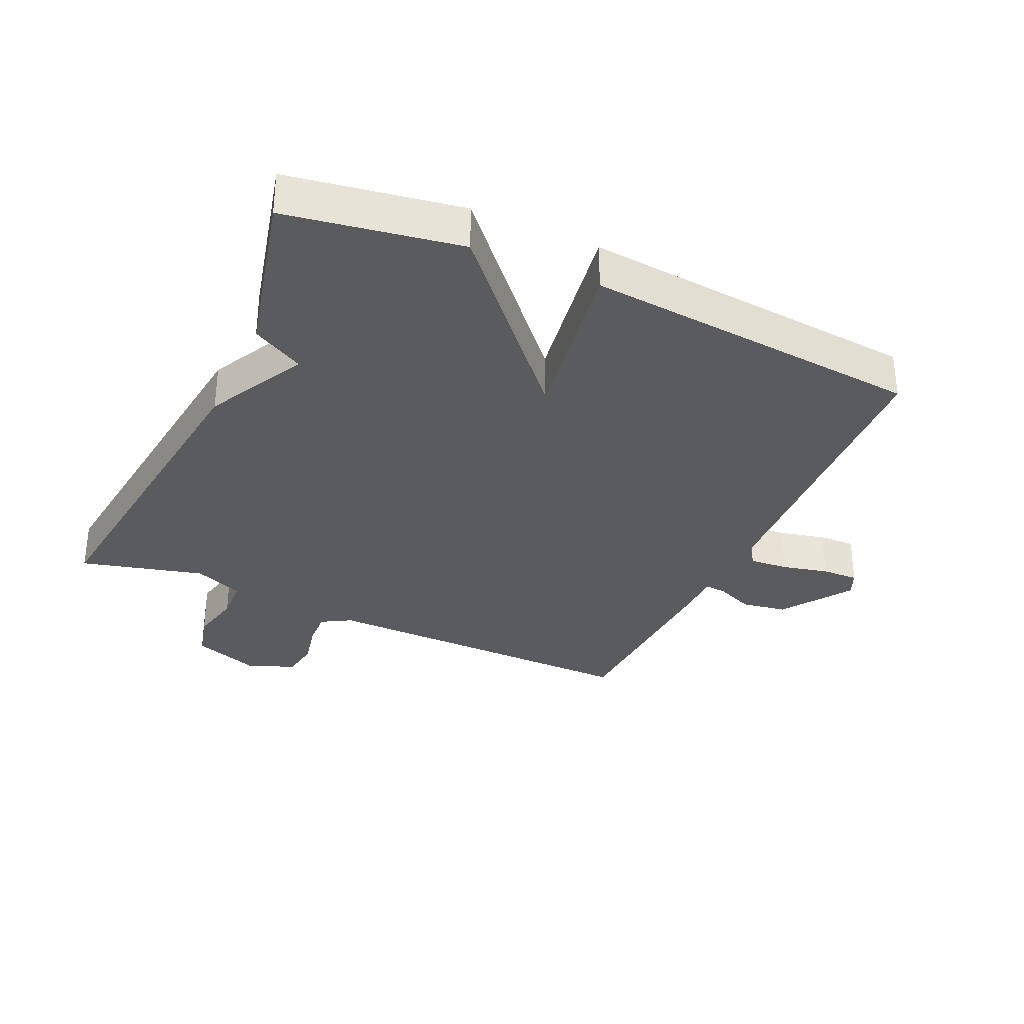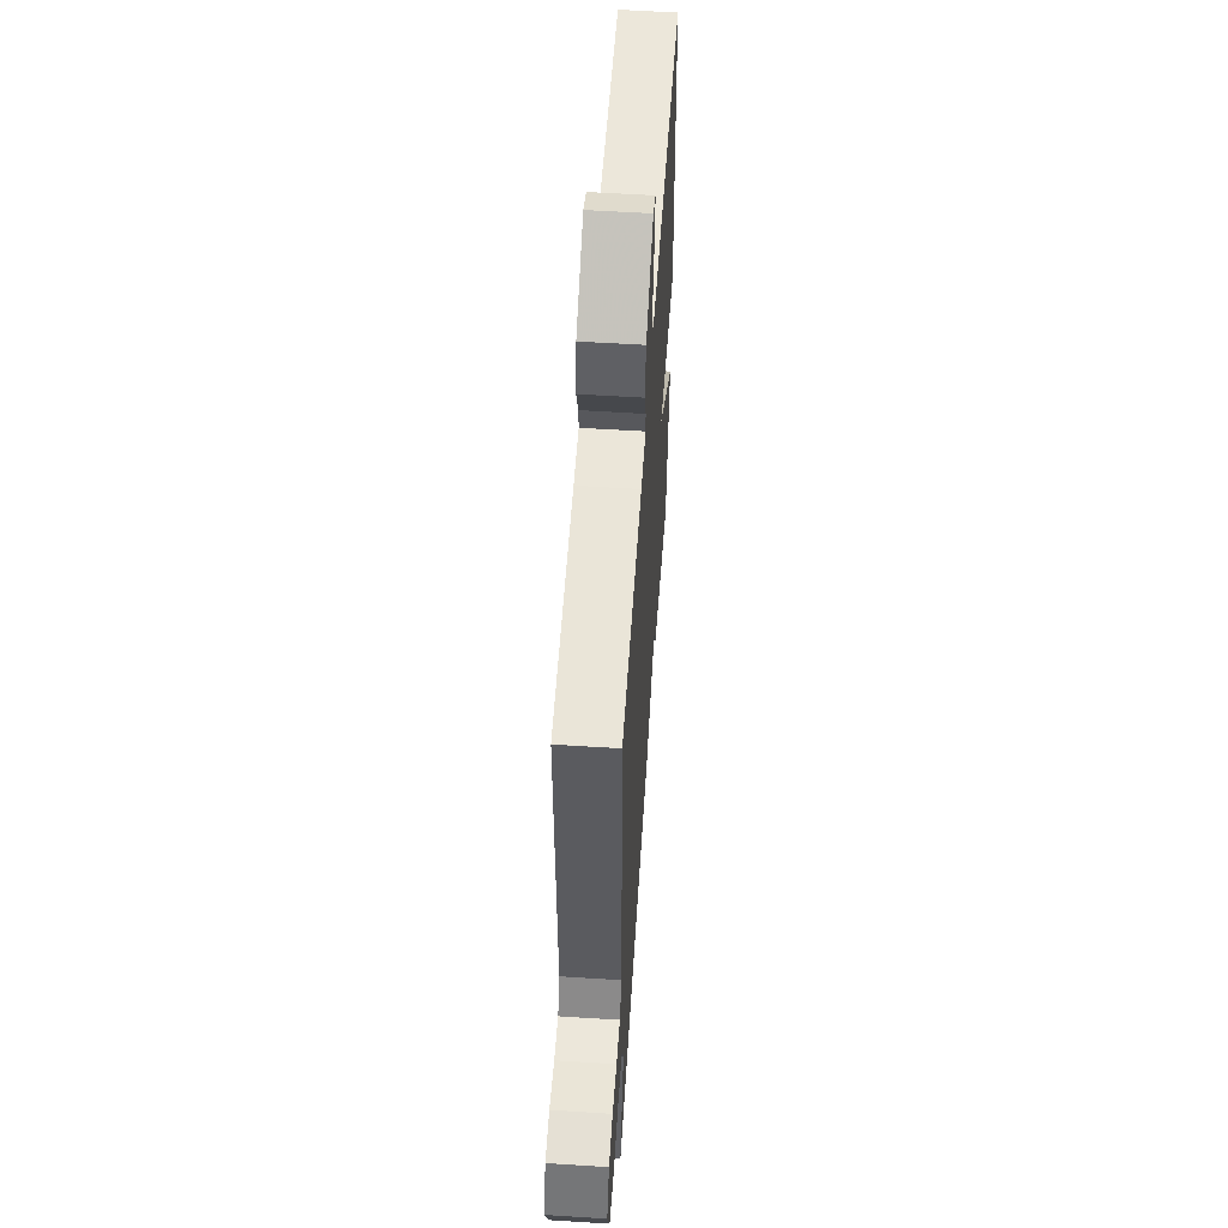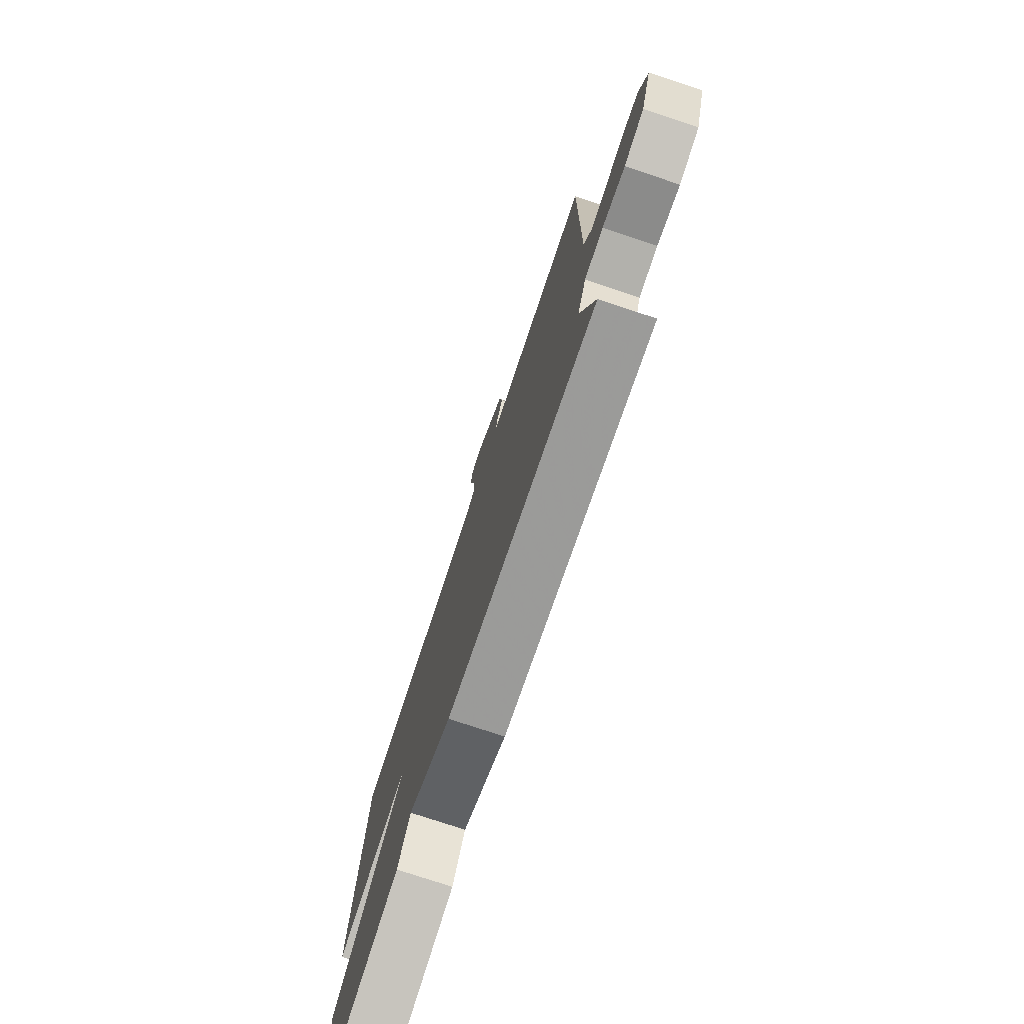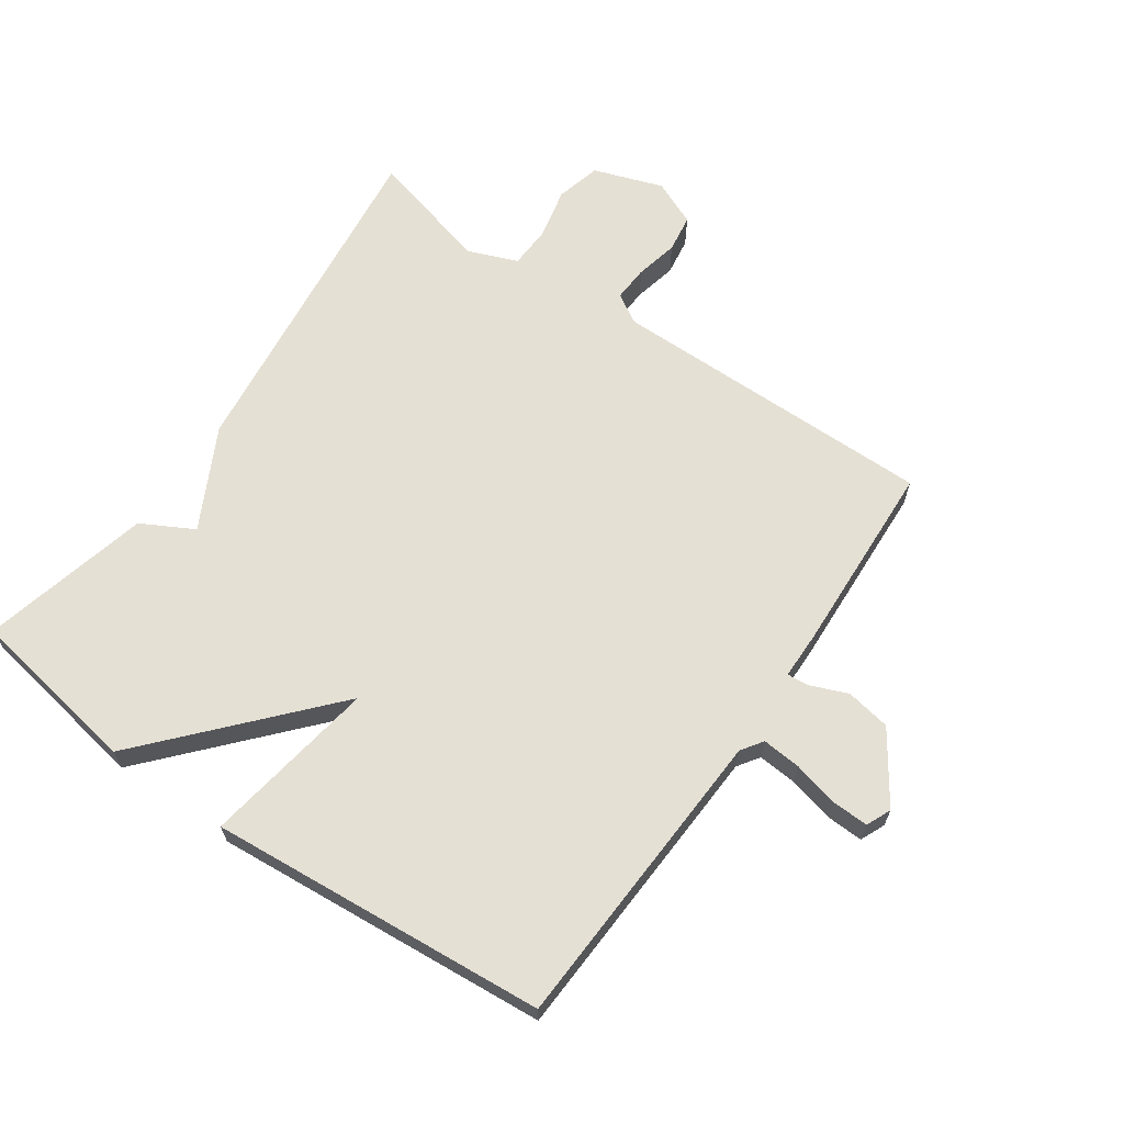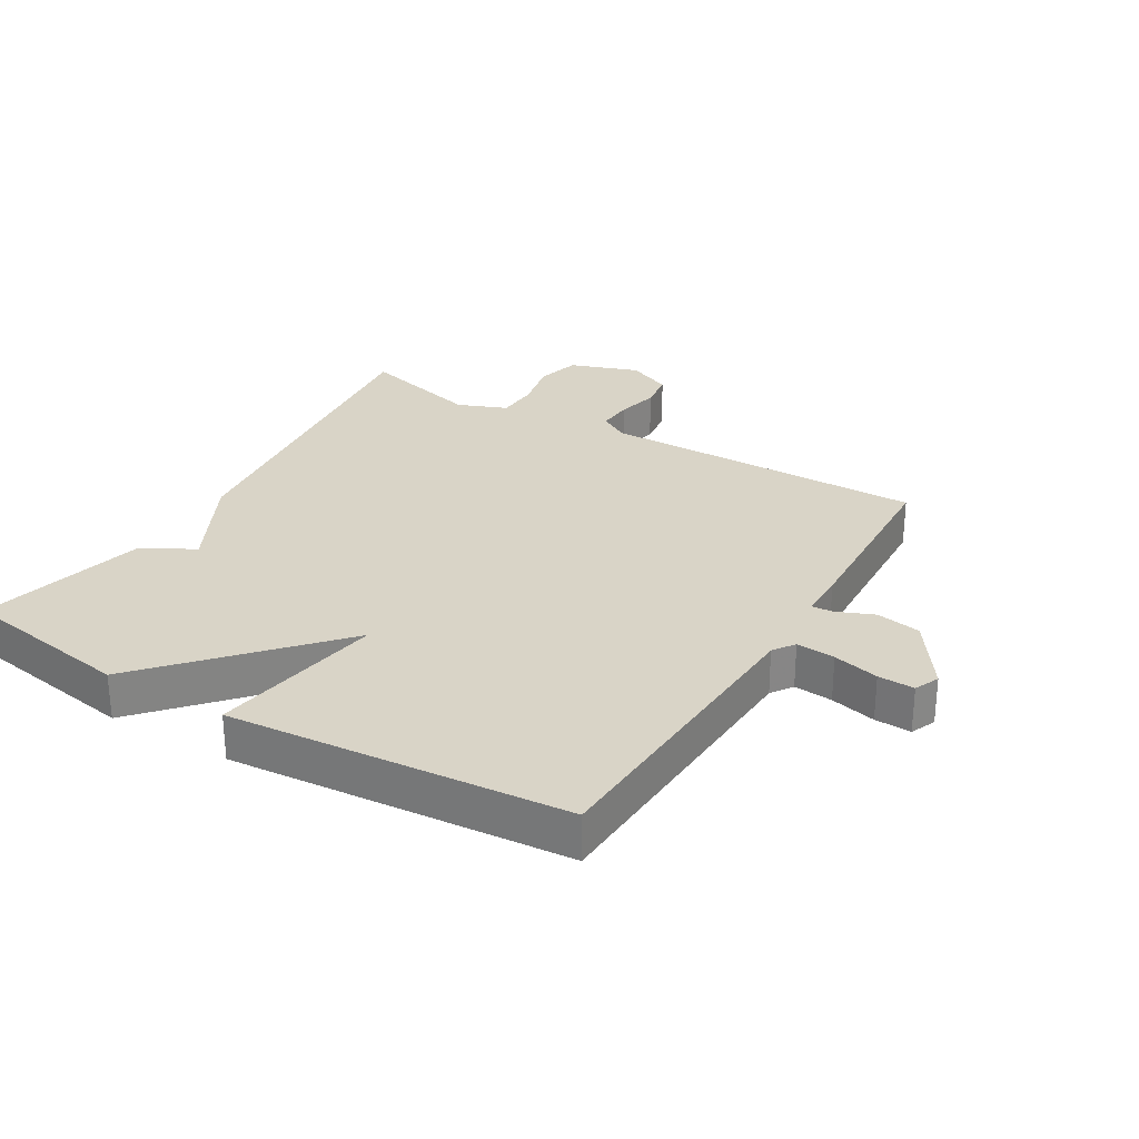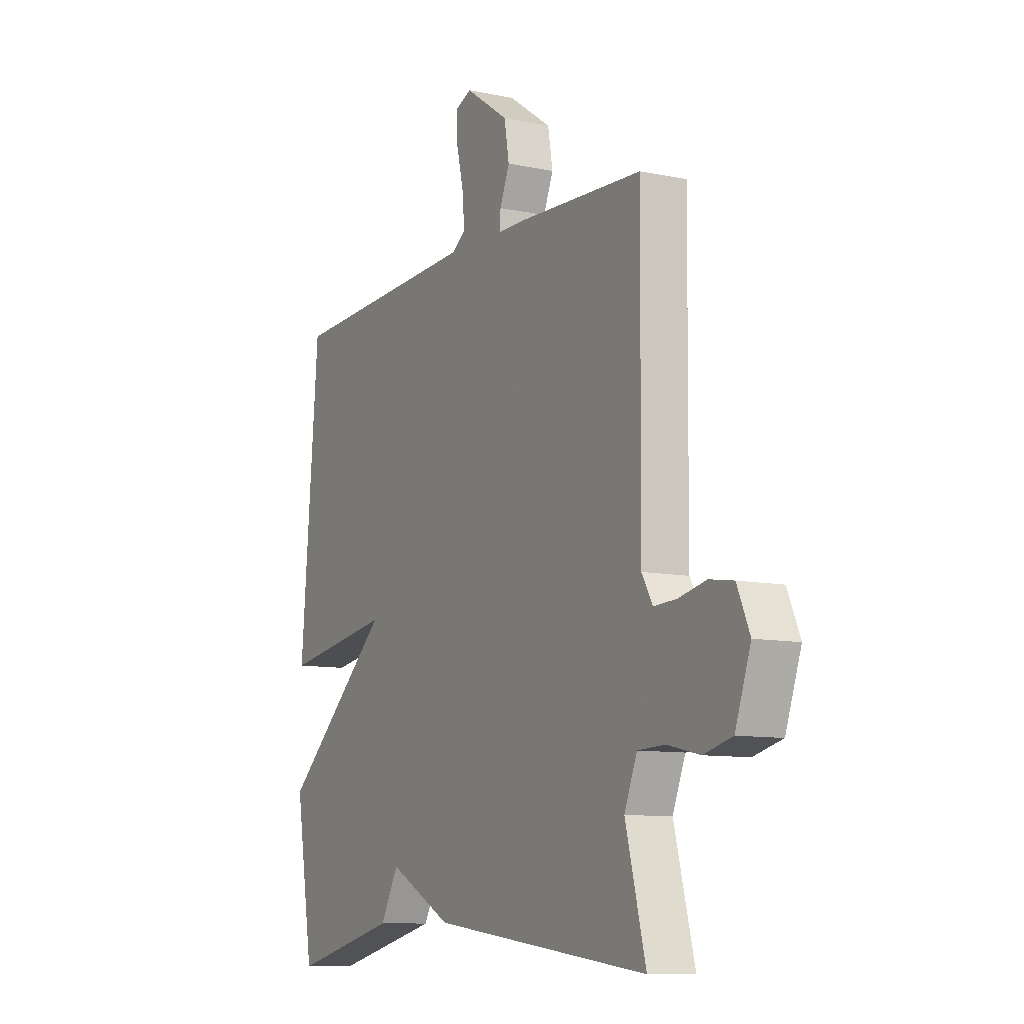
<metadata>
{"format":"obj","ext":"obj","renderer":"f3d","projection":"perspective","resolution":1024,"background":"white","views":[{"elev":-32.8,"azim":-114.5,"up":"+Y"},{"elev":56.4,"azim":93.8,"up":"+Z"},{"elev":-76.3,"azim":71.6,"up":"+Z"},{"elev":65.4,"azim":-55.1,"up":"+Y"},{"elev":28.5,"azim":-59.1,"up":"+Y"},{"elev":-9.7,"azim":61.6,"up":"+Z"}]}
</metadata>
<code>
v 0.5 0.07 0.5
v 0.495 0.07 -0.012
v 0.522 0.07 -0.058
v 0.578 0.07 -0.055
v 0.645 0.07 -0.04
v 0.704 0.07 -0.049
v 0.735 0.07 -0.12
v 0.697 0.07 -0.228
v 0.627 0.07 -0.246
v 0.547 0.07 -0.228
v 0.481 0.07 -0.231
v 0.45 0.07 -0.308
v 0.5 0.07 -0.5
v -0.037 0.07 -0.436
v -0.193 0.07 -0.355
v -0.237 0.07 -0.436
v -0.5 0.07 -0.5
v -0.545 0.07 -0.229
v -0.273 0.07 0.014
v -0.545 0.07 -0.029
v -0.5 0.07 0.5
v -0.019 0.07 0.522
v 0.015 0.07 0.545
v 0.01 0.07 0.606
v -0.007 0.07 0.678
v -0.009 0.07 0.735
v 0.03 0.07 0.752
v 0.138 0.07 0.678
v 0.15 0.07 0.608
v 0.126 0.07 0.55
v 0.123 0.07 0.516
v 0.197 0.07 0.515
v 0.5 0 0.5
v 0.495 0 -0.012
v 0.522 0 -0.058
v 0.578 0 -0.055
v 0.645 0 -0.04
v 0.704 0 -0.049
v 0.735 0 -0.12
v 0.697 0 -0.228
v 0.627 0 -0.246
v 0.547 0 -0.228
v 0.481 0 -0.231
v 0.45 0 -0.308
v 0.5 0 -0.5
v -0.037 0 -0.436
v -0.193 0 -0.355
v -0.237 0 -0.436
v -0.5 0 -0.5
v -0.545 0 -0.229
v -0.273 0 0.014
v -0.545 0 -0.029
v -0.5 0 0.5
v -0.019 0 0.522
v 0.015 0 0.545
v 0.01 0 0.606
v -0.007 0 0.678
v -0.009 0 0.735
v 0.03 0 0.752
v 0.138 0 0.678
v 0.15 0 0.608
v 0.126 0 0.55
v 0.123 0 0.516
v 0.197 0 0.515
f 31 32 1 2
f 28 29 30
f 27 28 30
f 26 27 30
f 25 26 30
f 24 25 30
f 23 24 30 31
f 31 2 3
f 23 31 3
f 22 23 3
f 19 20 21 22
f 17 18 19
f 16 17 19
f 15 16 19
f 15 19 22
f 14 15 22
f 13 14 22
f 12 13 22
f 11 12 22 3
f 8 9 10
f 7 8 10
f 6 7 10
f 5 6 10
f 4 5 10
f 3 4 10 11
f 34 33 64 63
f 62 61 60
f 62 60 59
f 62 59 58
f 62 58 57
f 62 57 56
f 63 62 56 55
f 35 34 63
f 35 63 55
f 35 55 54
f 54 53 52 51
f 51 50 49
f 51 49 48
f 51 48 47
f 54 51 47
f 54 47 46
f 54 46 45
f 54 45 44
f 35 54 44 43
f 42 41 40
f 42 40 39
f 42 39 38
f 42 38 37
f 42 37 36
f 43 42 36 35
f 1 33 34 2
f 2 34 35 3
f 3 35 36 4
f 4 36 37 5
f 5 37 38 6
f 6 38 39 7
f 7 39 40 8
f 8 40 41 9
f 9 41 42 10
f 10 42 43 11
f 11 43 44 12
f 12 44 45 13
f 13 45 46 14
f 14 46 47 15
f 15 47 48 16
f 16 48 49 17
f 17 49 50 18
f 18 50 51 19
f 19 51 52 20
f 20 52 53 21
f 21 53 54 22
f 22 54 55 23
f 23 55 56 24
f 24 56 57 25
f 25 57 58 26
f 26 58 59 27
f 27 59 60 28
f 28 60 61 29
f 29 61 62 30
f 30 62 63 31
f 31 63 64 32
f 32 64 33 1

</code>
